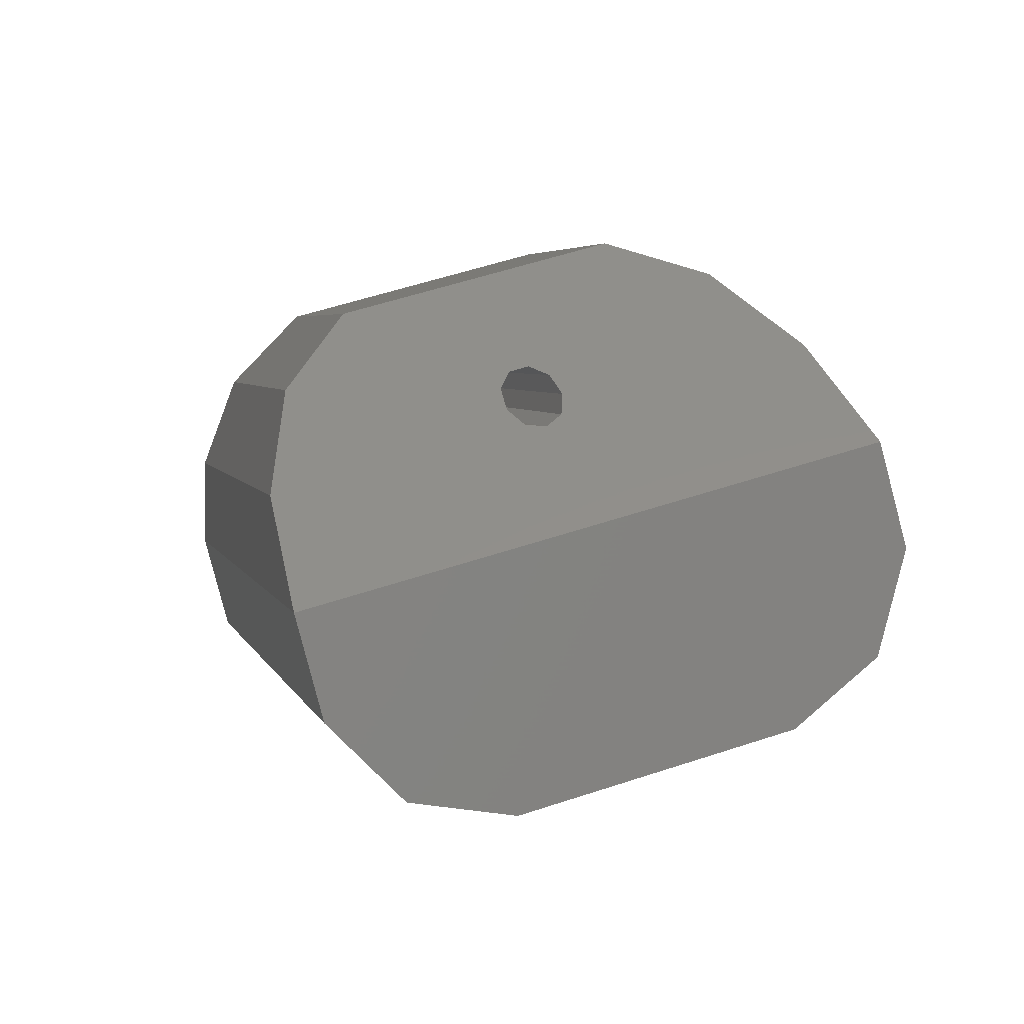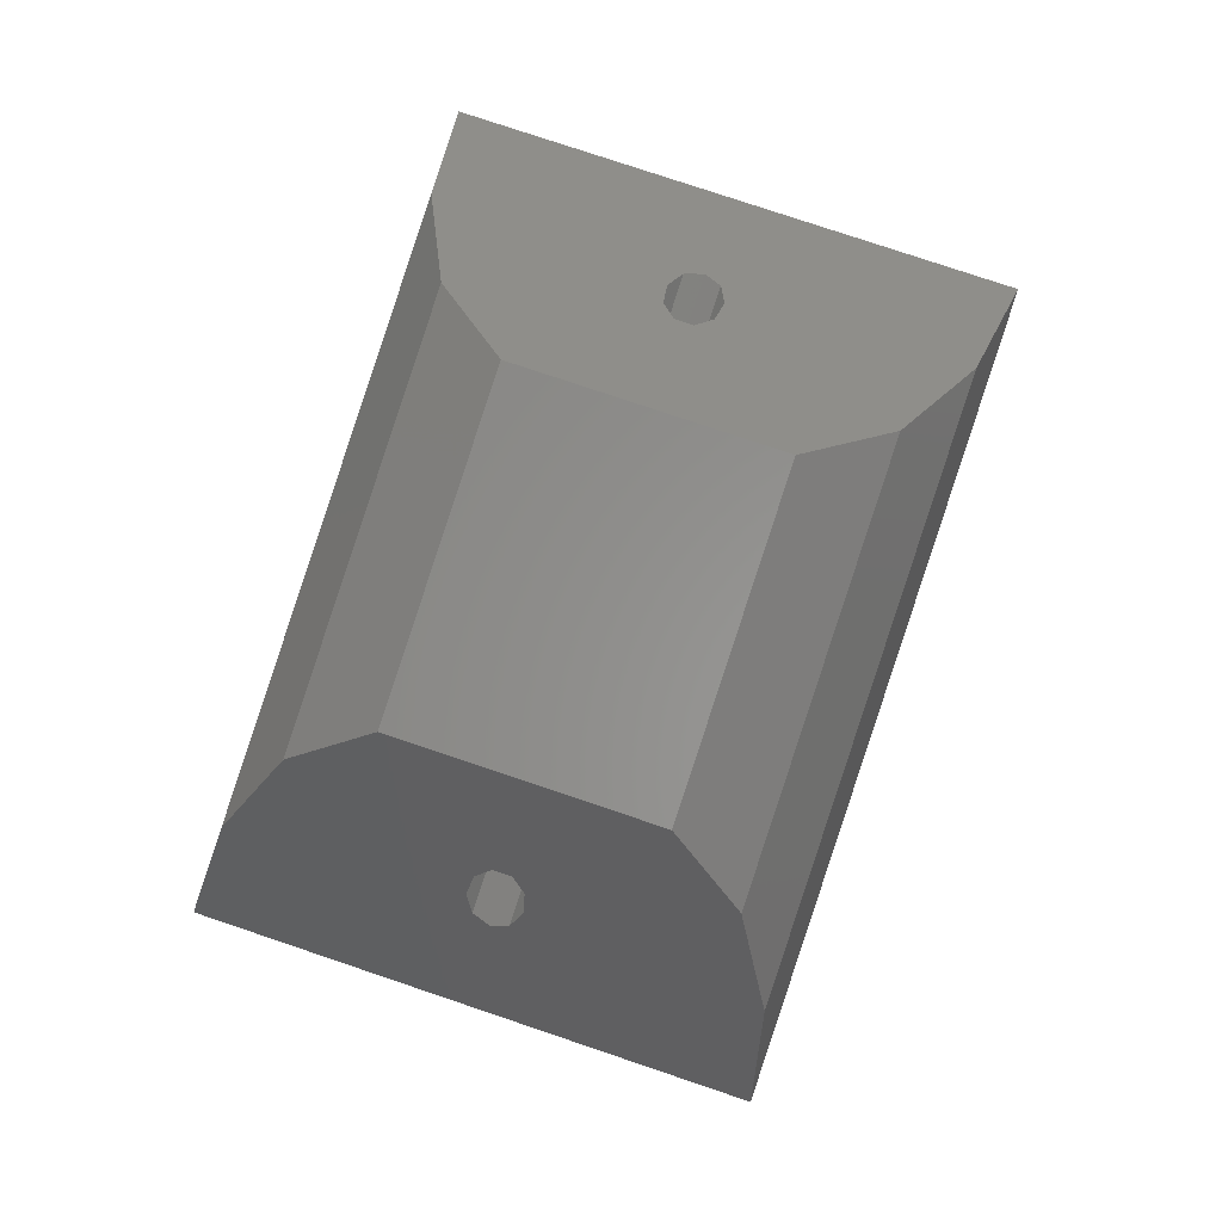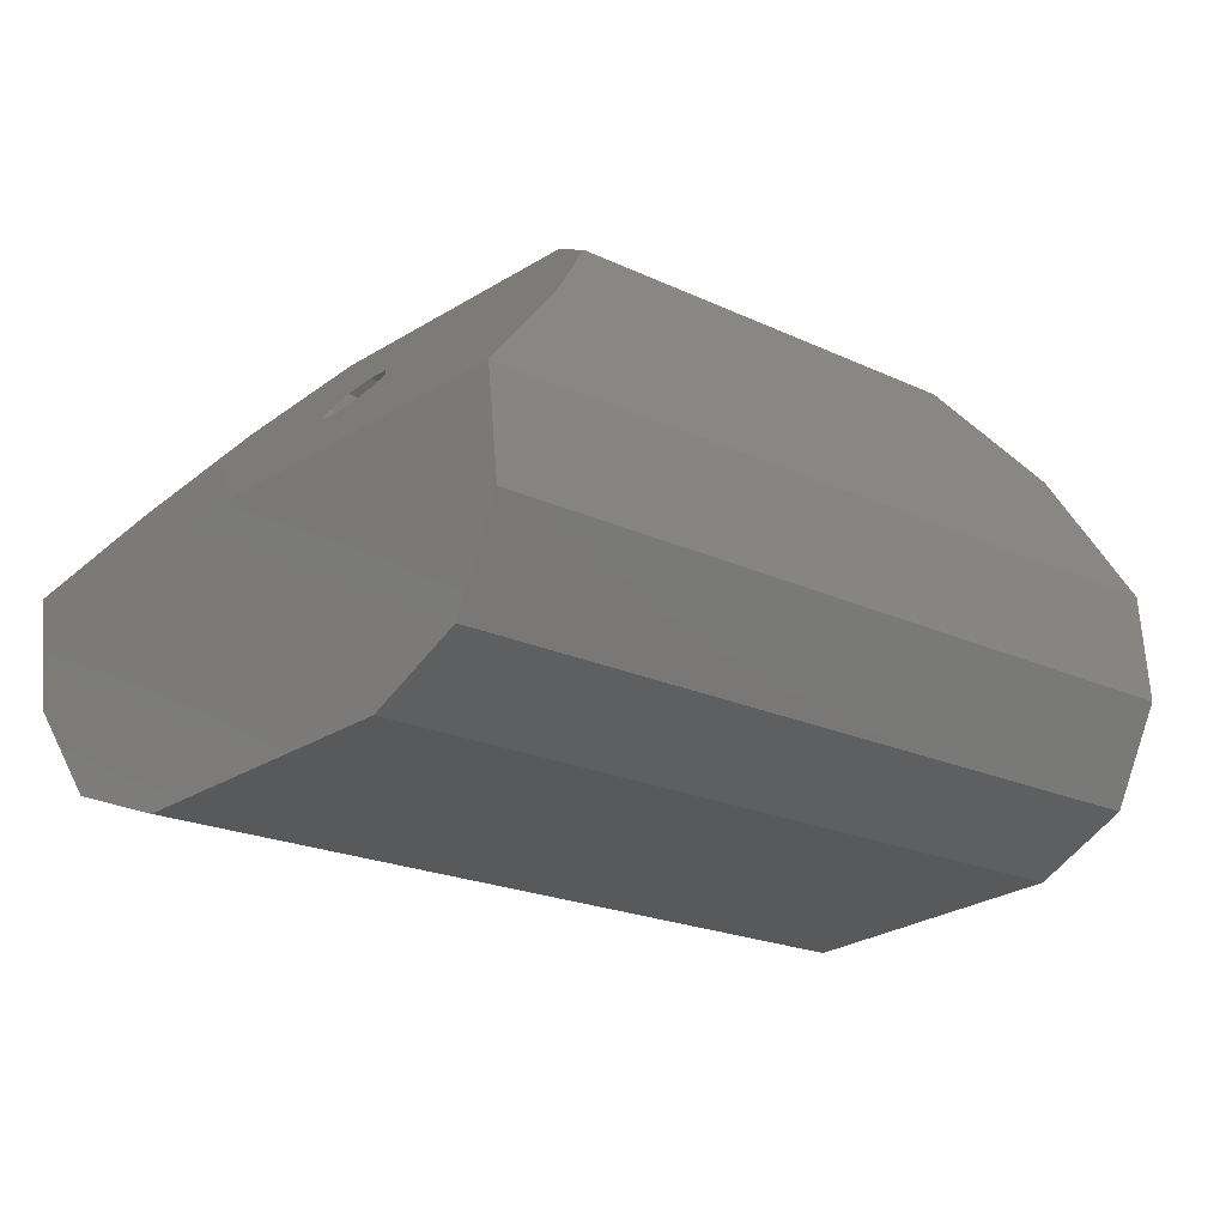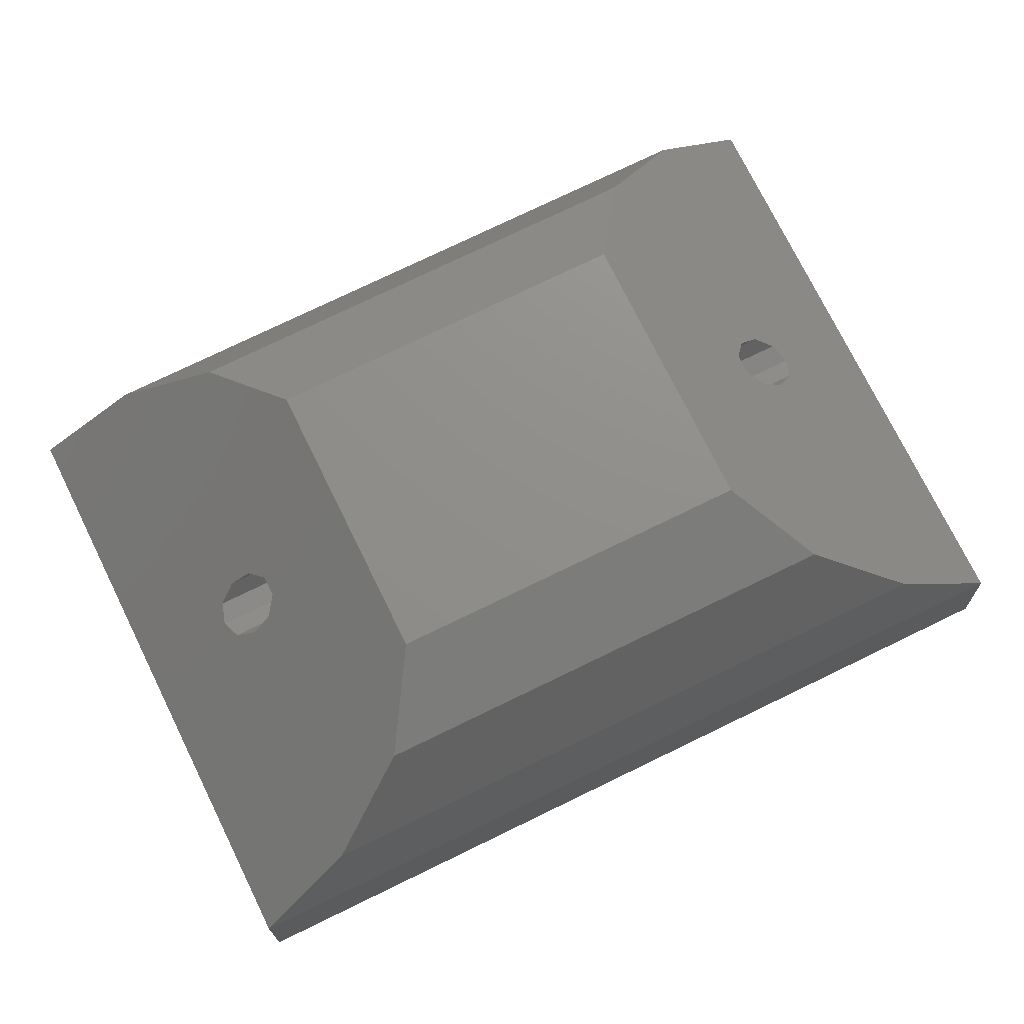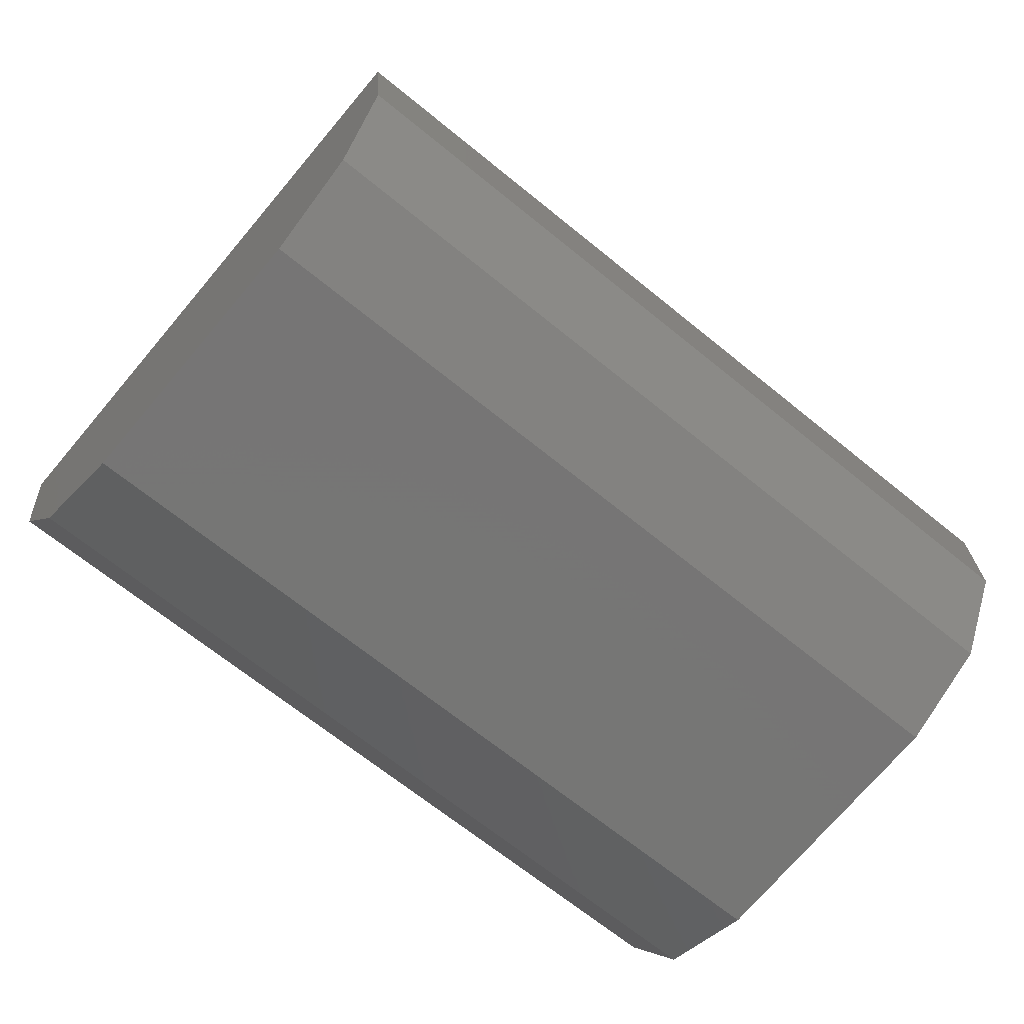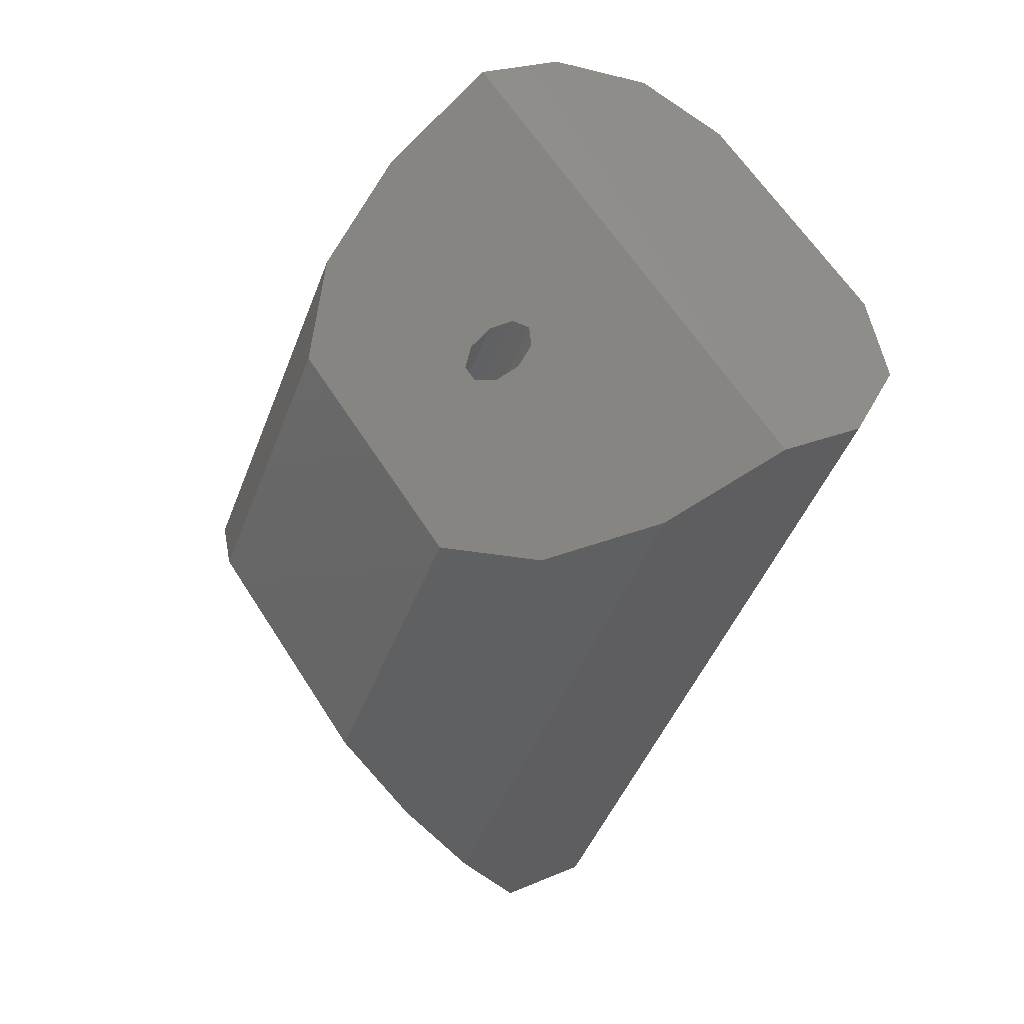
<metadata>
{"format":"stl","ext":"stl","renderer":"f3d","projection":"perspective","resolution":1024,"background":"white","views":[{"elev":11.4,"azim":-32.0,"up":"+Z"},{"elev":9.5,"azim":-6.8,"up":"+Y"},{"elev":-7.2,"azim":25.9,"up":"+Z"},{"elev":57.8,"azim":-134.5,"up":"+Z"},{"elev":-52.9,"azim":31.1,"up":"+Z"},{"elev":39.1,"azim":42.6,"up":"+Y"}]}
</metadata>
<code>
# stl→obj: 52 verts, 110 faces
v 19.07 100.8 -24.57
v 22.88 100.2 -19.48
v 17.7 101.5 -22.97
v 21.09 100 -24.97
v 22.95 99.45 -24.51
v 26.44 98.33 -23.64
v 28.14 97.91 -22.32
v 28.83 97.95 -20.21
v 28.44 98.37 -18.1
v 17.32 101.9 -20.86
v 23.17 102.3 -17.89
v 22.83 102.6 -17.86
v 17.97 104.1 -19.06
v 22.7 103 -17.61
v 19.21 105.9 -17.3
v 22.83 103.5 -17.25
v 20.97 106.7 -15.95
v 23.16 103.7 -16.96
v 22.83 106.1 -15.49
v 23.54 103.5 -16.87
v 26.32 104.9 -14.63
v 23.79 103.2 -17.01
v 27.73 103.1 -15.19
v 23.79 102.7 -17.34
v 28.42 100.8 -16.47
v 23.55 102.3 -17.68
v 23.43 117.7 -25.16
v 28.6 116.3 -21.67
v 24.8 117 -26.75
v 26.81 116.2 -27.16
v 28.67 115.6 -26.7
v 32.17 114.5 -25.83
v 33.86 114.1 -24.51
v 34.55 114.1 -22.4
v 34.16 114.6 -20.29
v 23.04 118.1 -23.05
v 27.64 114.9 -19.6
v 27.21 114.9 -19.53
v 22.33 116.5 -20.73
v 26.84 114.7 -19.19
v 22.38 114.8 -18.52
v 26.7 114.4 -18.73
v 23.39 113.5 -16.88
v 26.86 114.1 -18.37
v 25.25 112.9 -16.42
v 27.24 114 -18.28
v 28.74 111.8 -15.55
v 27.66 114.1 -18.49
v 30.9 112.1 -16.4
v 27.93 114.4 -18.92
v 32.79 113.1 -18.14
v 27.92 114.7 -19.35
f 1 2 3
f 4 2 1
f 5 2 4
f 6 2 5
f 7 2 6
f 8 2 7
f 2 2 8
f 9 2 8
f 3 2 10
f 11 10 2
f 11 12 10
f 12 13 10
f 12 14 13
f 14 15 13
f 14 16 15
f 16 17 15
f 16 18 17
f 18 19 17
f 18 20 19
f 20 21 19
f 20 22 21
f 22 23 21
f 22 24 23
f 24 25 23
f 24 26 25
f 26 9 25
f 26 11 9
f 11 2 9
f 11 11 2
f 27 28 29
f 29 28 30
f 30 28 31
f 31 28 32
f 32 28 33
f 33 28 34
f 34 28 28
f 34 28 35
f 36 28 27
f 28 36 37
f 36 38 37
f 36 39 38
f 39 40 38
f 39 41 40
f 41 42 40
f 41 43 42
f 43 44 42
f 43 45 44
f 45 46 44
f 45 47 46
f 47 48 46
f 47 49 48
f 49 50 48
f 49 51 50
f 51 52 50
f 51 35 52
f 35 37 52
f 35 28 37
f 28 37 37
f 27 1 3
f 27 29 1
f 29 4 1
f 29 30 4
f 30 5 4
f 30 31 5
f 31 6 5
f 31 32 6
f 32 7 6
f 32 33 7
f 33 8 7
f 33 34 8
f 10 13 36
f 13 39 36
f 13 15 39
f 15 41 39
f 15 17 41
f 17 43 41
f 17 19 43
f 19 45 43
f 19 21 45
f 21 47 45
f 21 23 47
f 23 49 47
f 23 25 49
f 25 51 49
f 25 9 51
f 9 35 51
f 36 27 3
f 10 36 3
f 8 34 35
f 8 35 9
f 37 12 11
f 12 37 38
f 38 14 12
f 14 38 40
f 40 16 14
f 16 40 42
f 42 18 16
f 18 42 44
f 44 20 18
f 20 44 46
f 46 22 20
f 22 46 48
f 48 24 22
f 24 48 50
f 50 26 24
f 26 50 52
f 52 11 26
f 11 52 37
f 37 11 11
f 11 37 37

</code>
